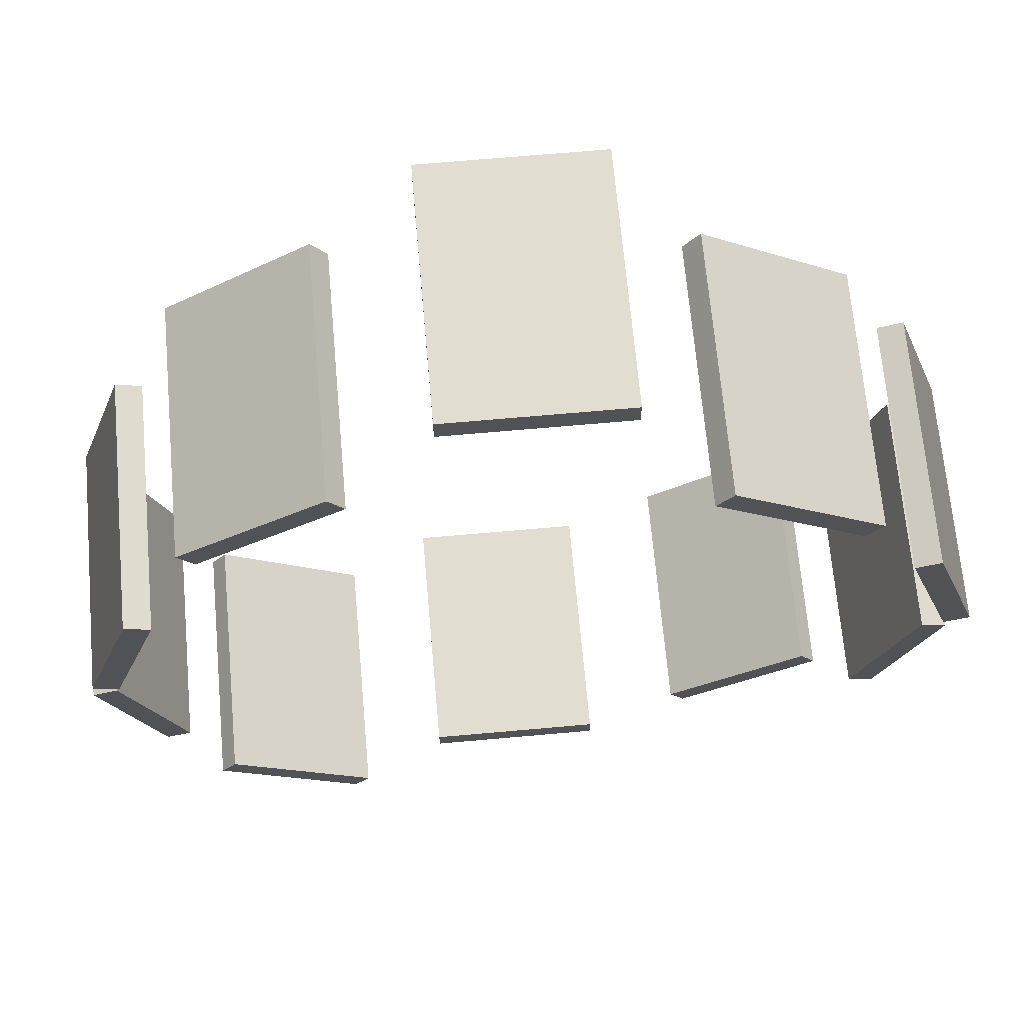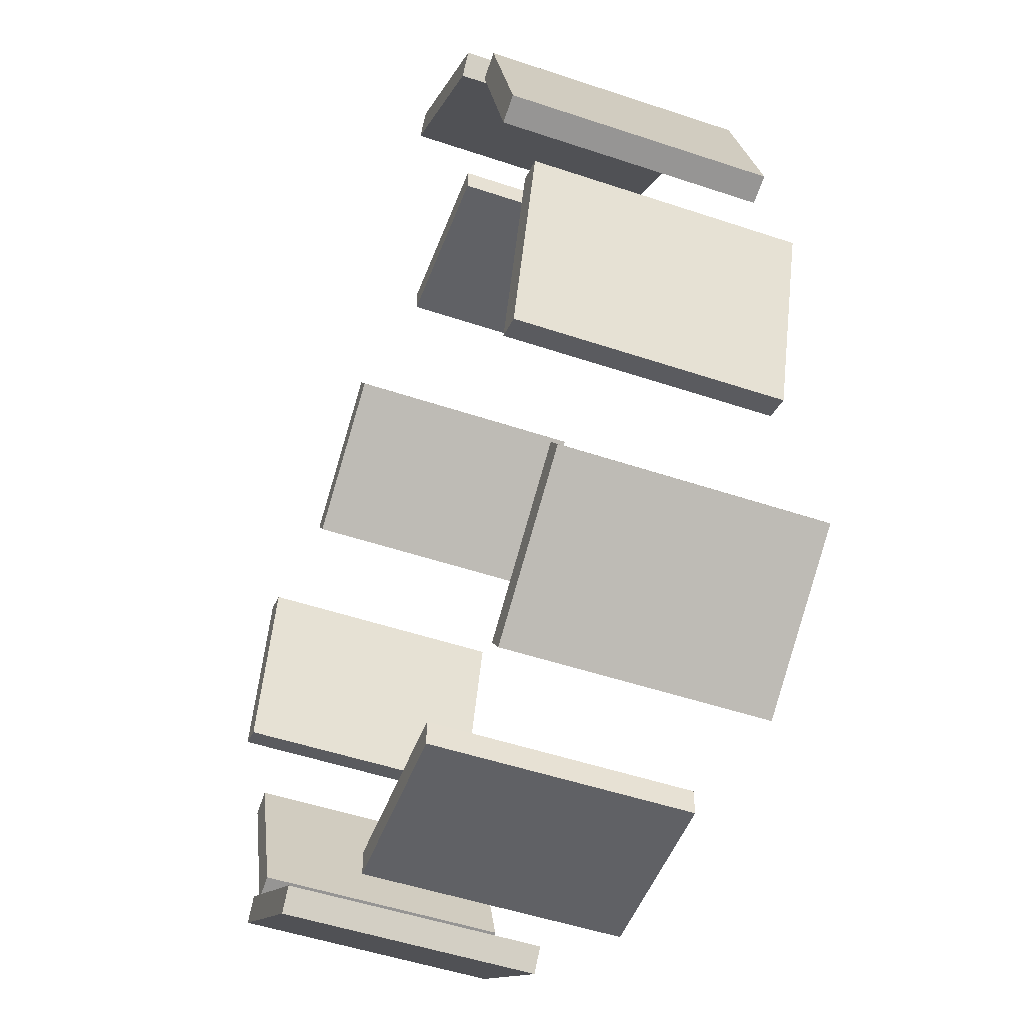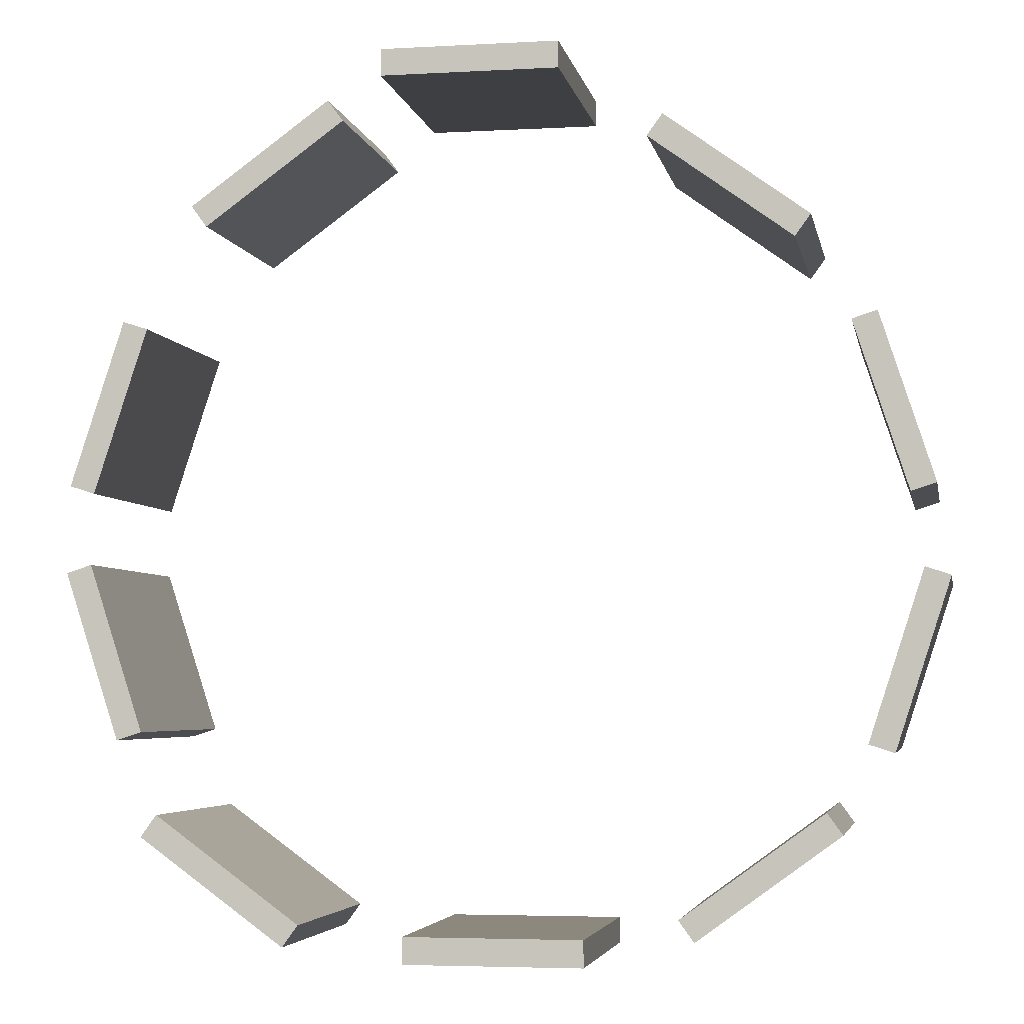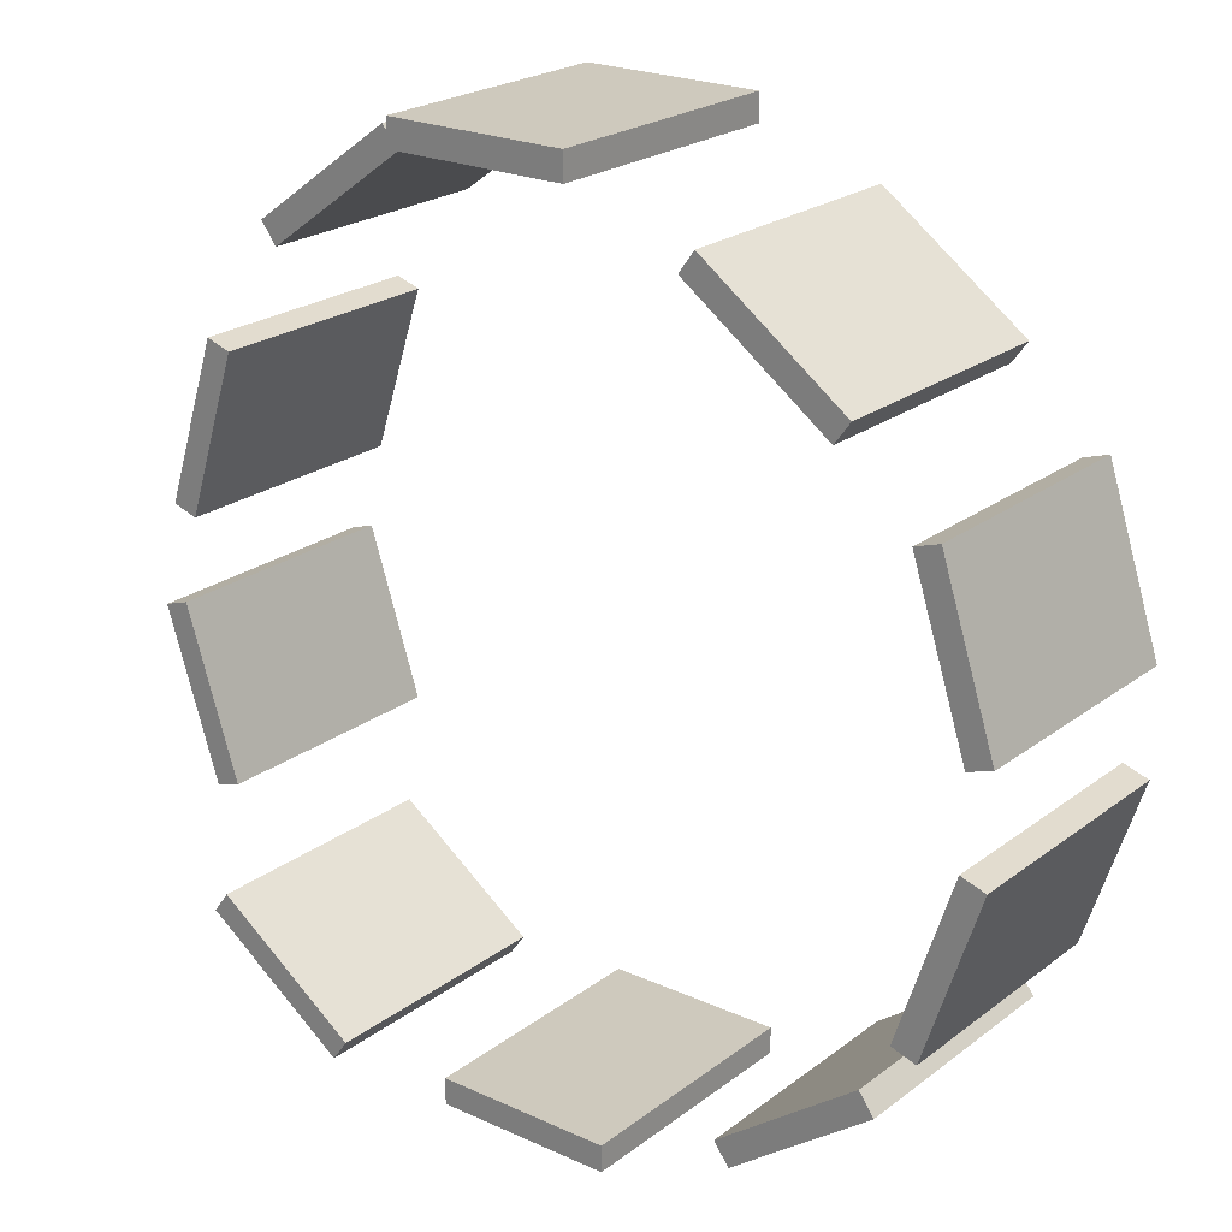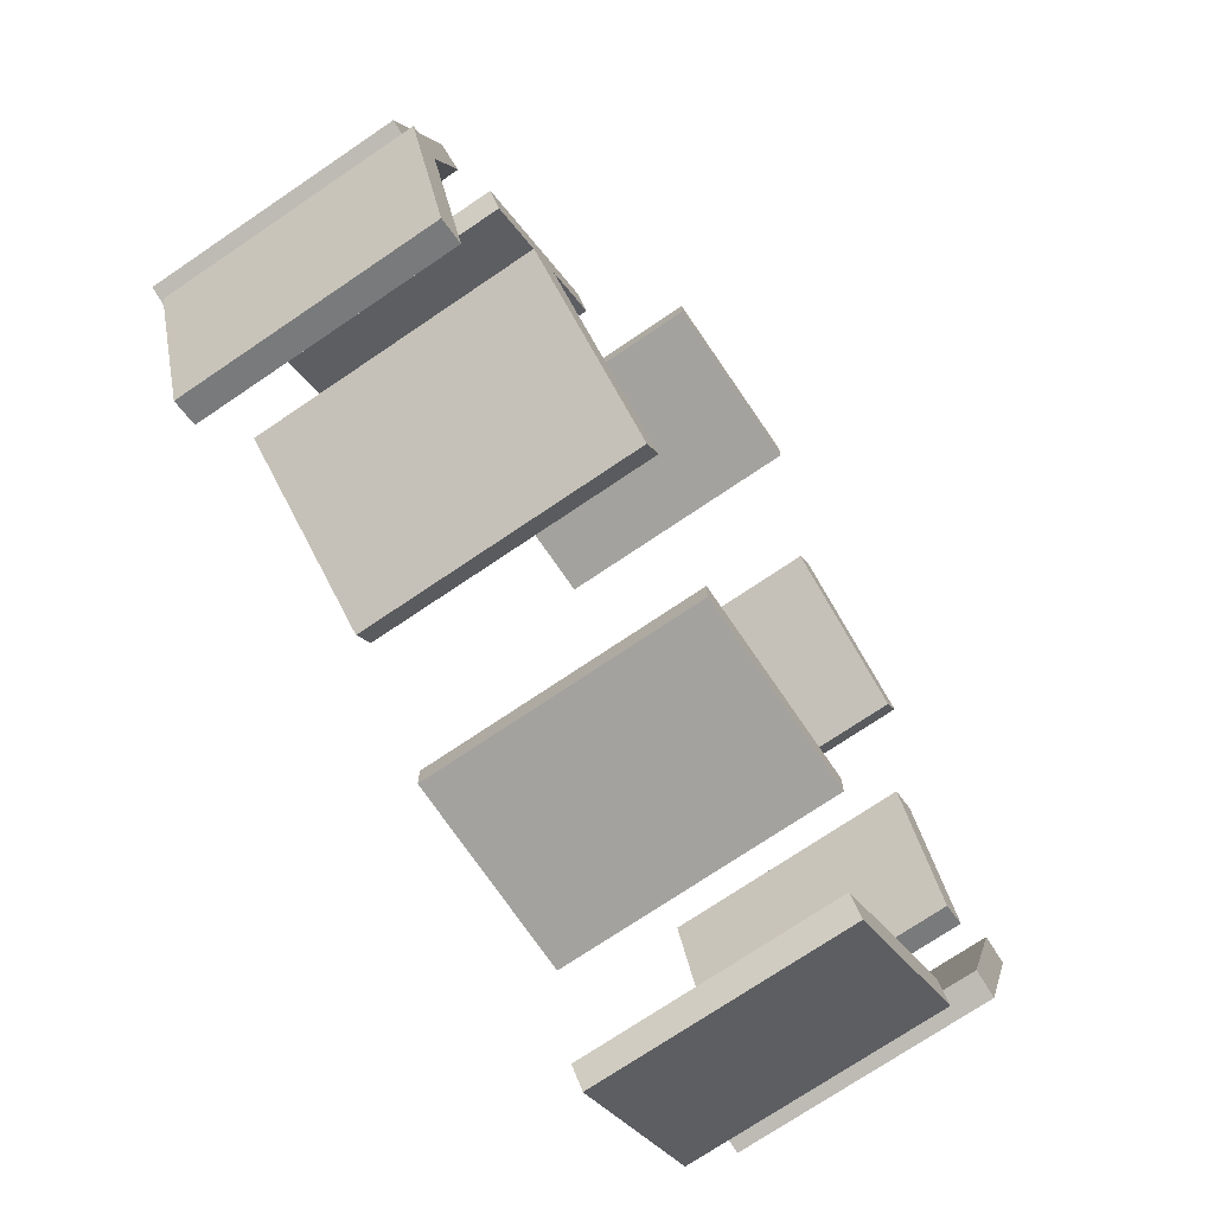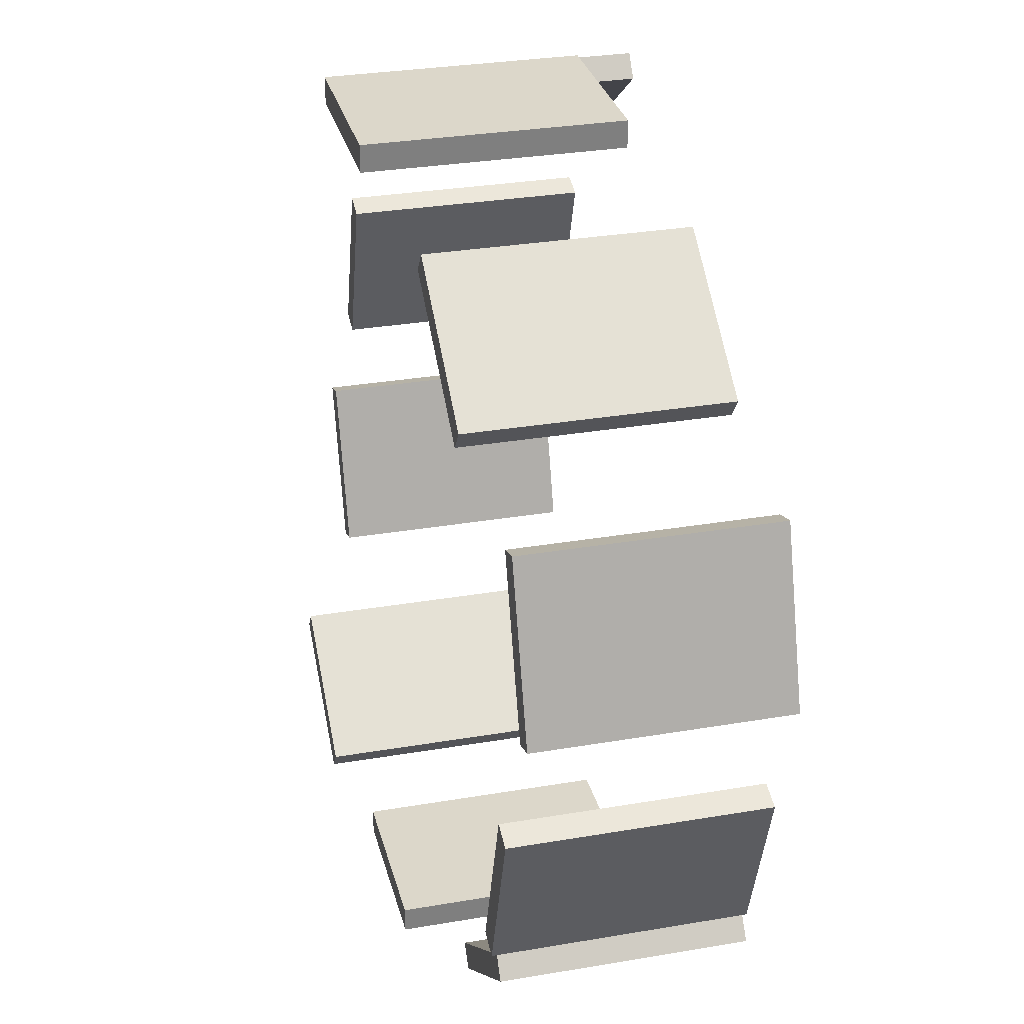
<metadata>
{"format":"obj","ext":"obj","renderer":"f3d","projection":"perspective","resolution":1024,"background":"white","views":[{"elev":68.4,"azim":-5.1,"up":"+Z"},{"elev":-50.1,"azim":69.7,"up":"+Z"},{"elev":-4.3,"azim":-169.6,"up":"+Z"},{"elev":22.6,"azim":-141.9,"up":"+Z"},{"elev":-72.6,"azim":124.2,"up":"+Z"},{"elev":30.5,"azim":-103.9,"up":"+Z"}]}
</metadata>
<code>
v -158.2 -186.2 -690.5
v -158.2 237.8 -690.5
v 141.8 -186.2 -690.5
v 141.8 237.8 -690.5
v 141.8 -186.2 -735.5
v 141.8 237.8 -735.5
v -158.2 -186.2 -735.5
v -158.2 237.8 -735.5
o Cube_1
f 5 6 4 3
f 1 2 8 7
f 4 6 8 2
f 5 3 1 7
f 3 4 2 1
f 7 8 6 5
v 306.1 -144.7 -670.6
v 306.1 279.3 -670.6
v 548.8 -144.7 -494.2
v 548.8 279.3 -494.2
v 575.3 -144.7 -530.6
v 575.3 279.3 -530.6
v 332.6 -144.7 -707
v 332.6 279.3 -707
o Cube_2
f 11 12 10 9
f 15 16 14 13
f 13 14 12 11
f 9 10 16 15
f 12 14 16 10
f 13 11 9 15
v 609.3 -239.5 -359.5
v 609.3 184.5 -359.5
v 702 -239.5 -74.21
v 702 184.5 -74.21
v 744.8 -239.5 -88.11
v 744.8 184.5 -88.11
v 652.1 -239.5 -373.4
v 652.1 184.5 -373.4
o Cube_3
f 19 20 18 17
f 23 24 22 21
f 21 22 20 19
f 17 18 24 23
f 20 22 24 18
f 21 19 17 23
v 712.6 -278.7 51.24
v 712.6 145.3 51.24
v 619.9 -278.7 336.6
v 619.9 145.3 336.6
v 662.7 -278.7 350.5
v 662.7 145.3 350.5
v 755.4 -278.7 65.14
v 755.4 145.3 65.14
o Cube_4
f 27 28 26 25
f 31 32 30 29
f 29 30 28 27
f 25 26 32 31
f 28 30 32 26
f 29 27 25 31
v 515.9 -283.1 514
v 515.9 140.9 514
v 273.2 -283.1 690.3
v 273.2 140.9 690.3
v 299.7 -283.1 726.7
v 299.7 140.9 726.7
v 542.4 -283.1 550.4
v 542.4 140.9 550.4
o Cube_5
f 35 36 34 33
f 39 40 38 37
f 37 38 36 35
f 33 34 40 39
f 36 38 40 34
f 37 35 33 39
v 175.9 -156.2 732.4
v 175.9 267.8 732.4
v -124.1 -156.2 732.4
v -124.1 267.8 732.4
v -124.1 -156.2 777.4
v -124.1 267.8 777.4
v 175.9 -156.2 777.4
v 175.9 267.8 777.4
o Cube_6
f 43 44 42 41
f 47 48 46 45
f 45 46 44 43
f 41 42 48 47
f 44 46 48 42
f 45 43 41 47
v -262.4 -214.1 626.3
v -262.4 209.9 626.3
v -505.1 -214.1 449.9
v -505.1 209.9 449.9
v -531.5 -214.1 486.4
v -531.5 209.9 486.4
v -288.8 -214.1 662.7
v -288.8 209.9 662.7
o Cube_7
f 51 52 50 49
f 55 56 54 53
f 53 54 52 51
f 49 50 56 55
f 52 54 56 50
f 53 51 49 55
v -592.8 -268.1 319.7
v -592.8 155.9 319.7
v -685.5 -268.1 34.35
v -685.5 155.9 34.35
v -728.3 -268.1 48.25
v -728.3 155.9 48.25
v -635.6 -268.1 333.6
v -635.6 155.9 333.6
o Cube_8
f 59 60 58 57
f 63 64 62 61
f 61 62 60 59
f 57 58 64 63
f 60 62 64 58
f 61 59 57 63
v -707 -229.5 -90.49
v -707 194.5 -90.49
v -614.3 -229.5 -375.8
v -614.3 194.5 -375.8
v -657.1 -229.5 -389.7
v -657.1 194.5 -389.7
v -749.8 -229.5 -104.4
v -749.8 194.5 -104.4
o Cube_9
f 67 68 66 65
f 71 72 70 69
f 69 70 68 67
f 65 66 72 71
f 68 70 72 66
f 69 67 65 71
v -545.1 -264.5 -487.1
v -545.1 159.5 -487.1
v -302.4 -264.5 -663.4
v -302.4 159.5 -663.4
v -328.8 -264.5 -699.8
v -328.8 159.5 -699.8
v -571.6 -264.5 -523.5
v -571.6 159.5 -523.5
o Cube_10
f 75 76 74 73
f 79 80 78 77
f 77 78 76 75
f 73 74 80 79
f 76 78 80 74
f 77 75 73 79

</code>
